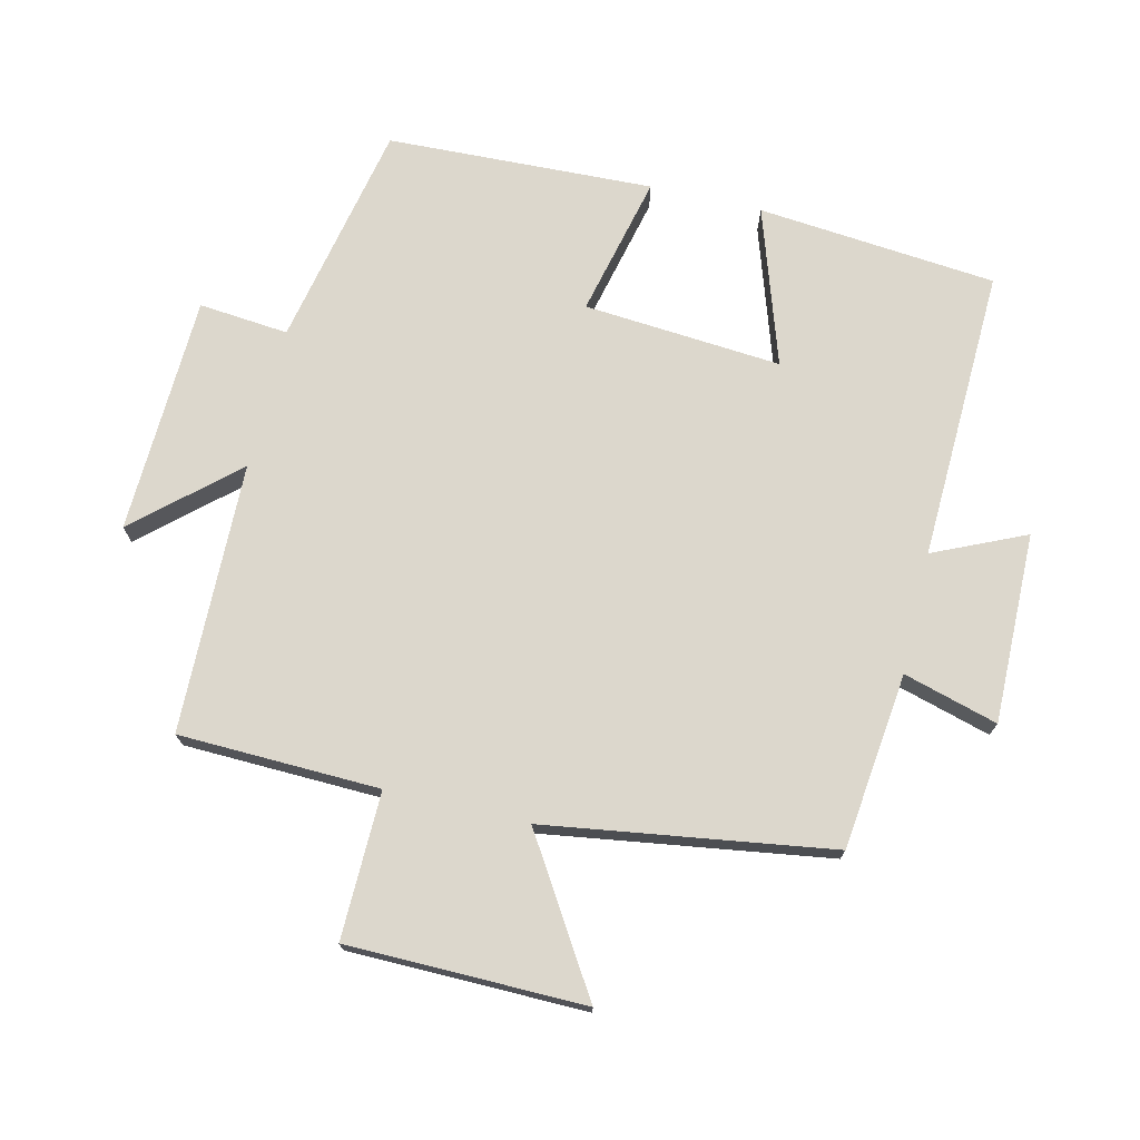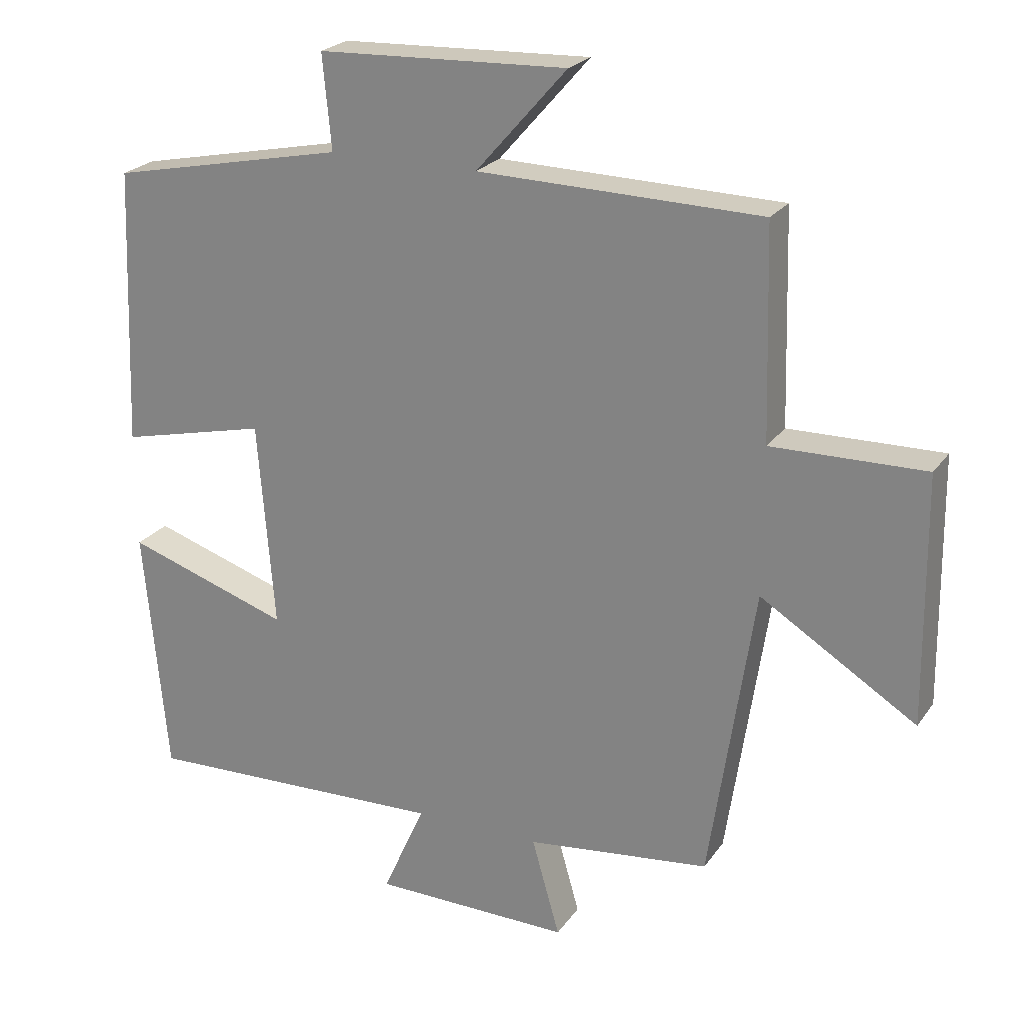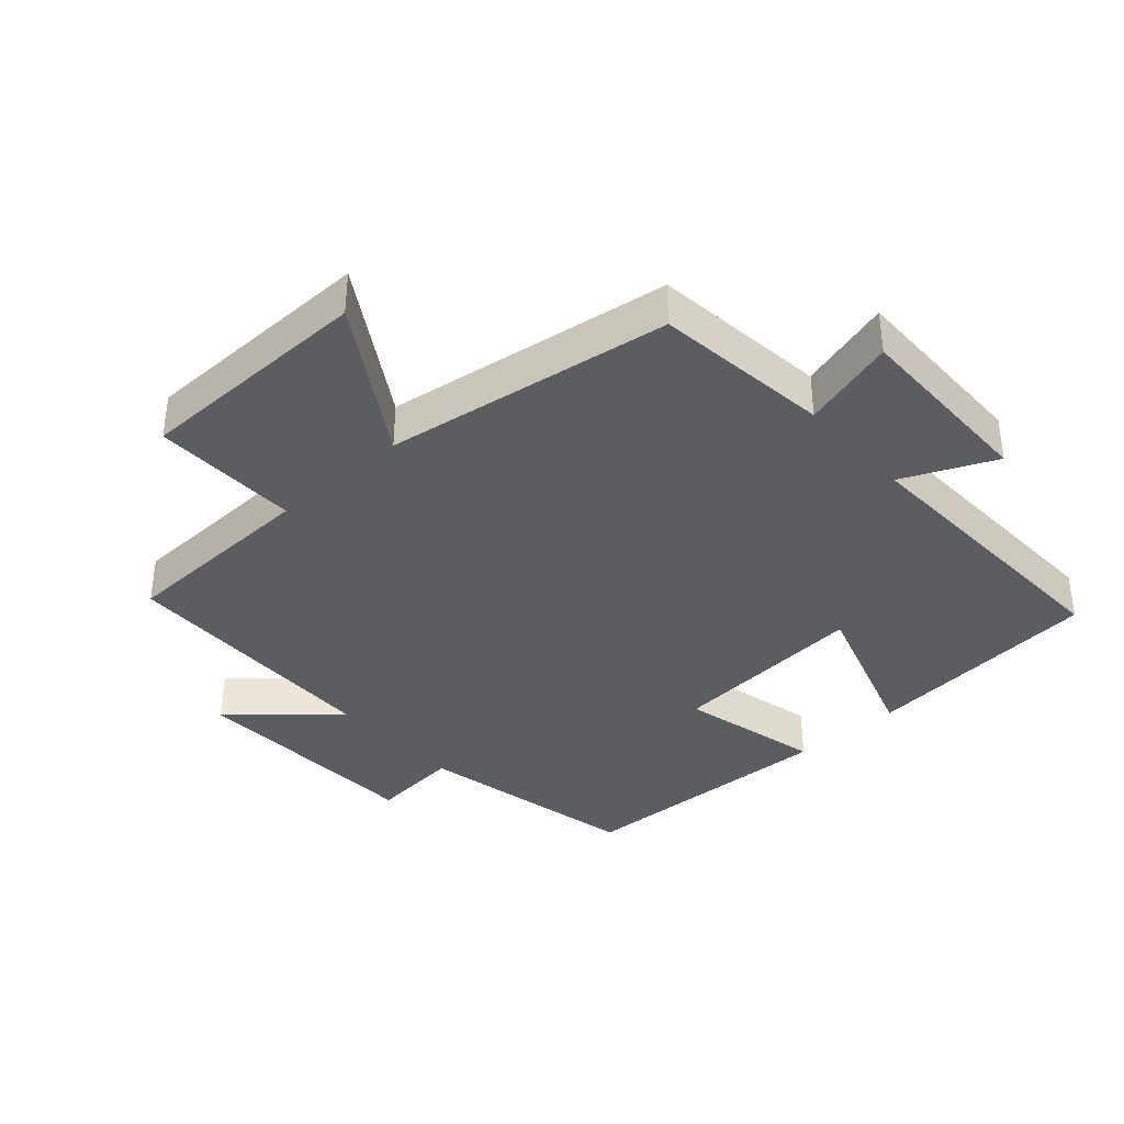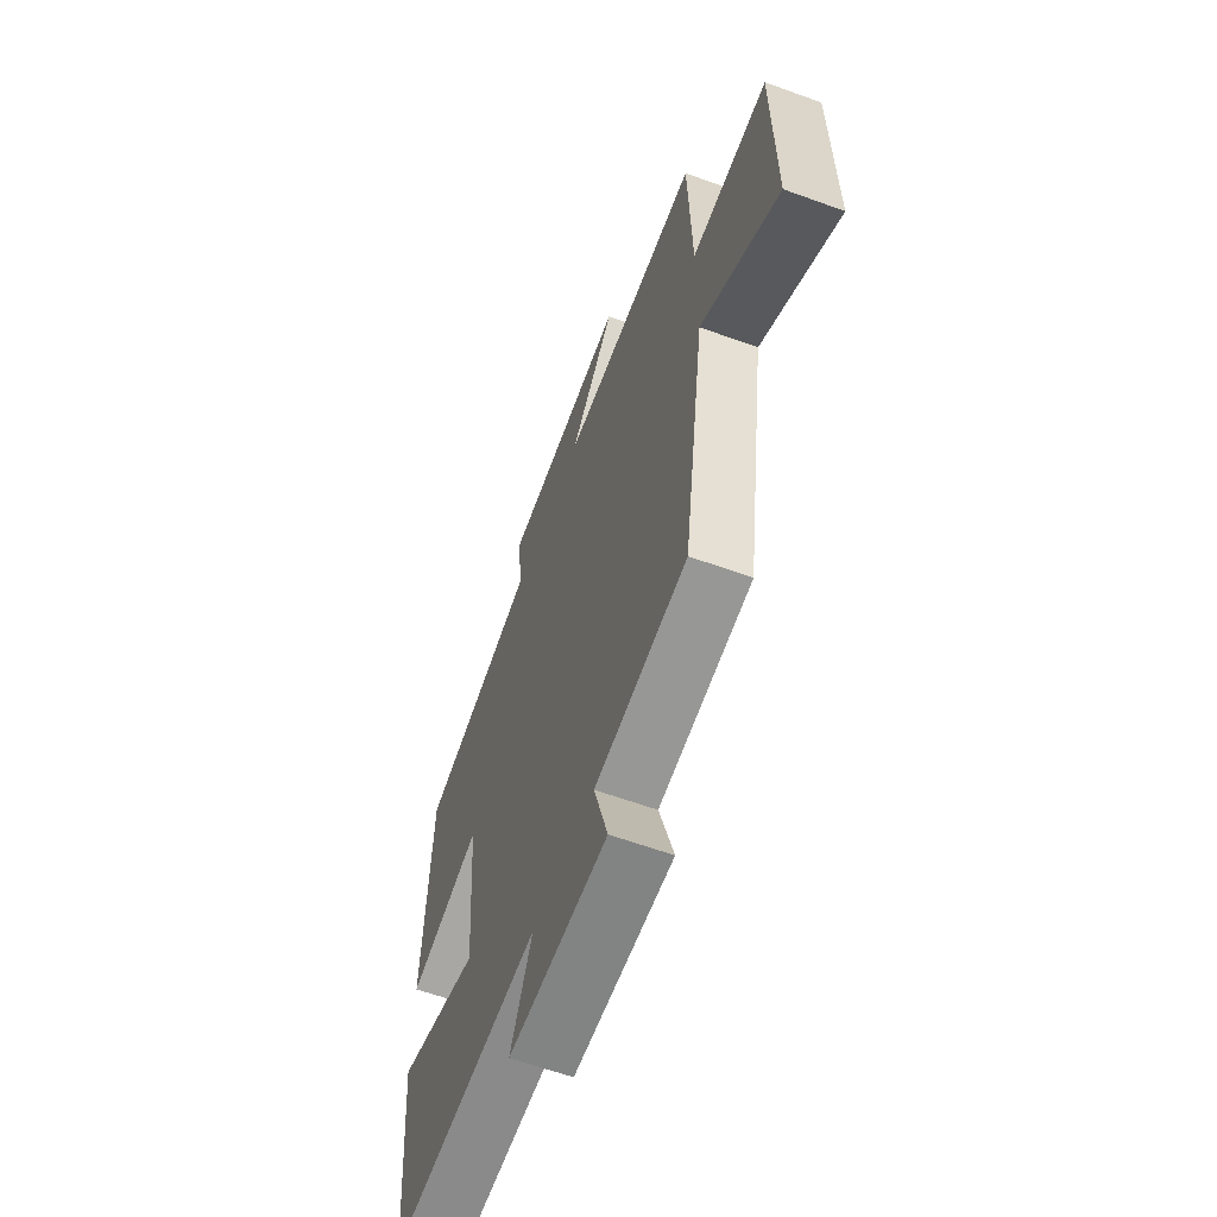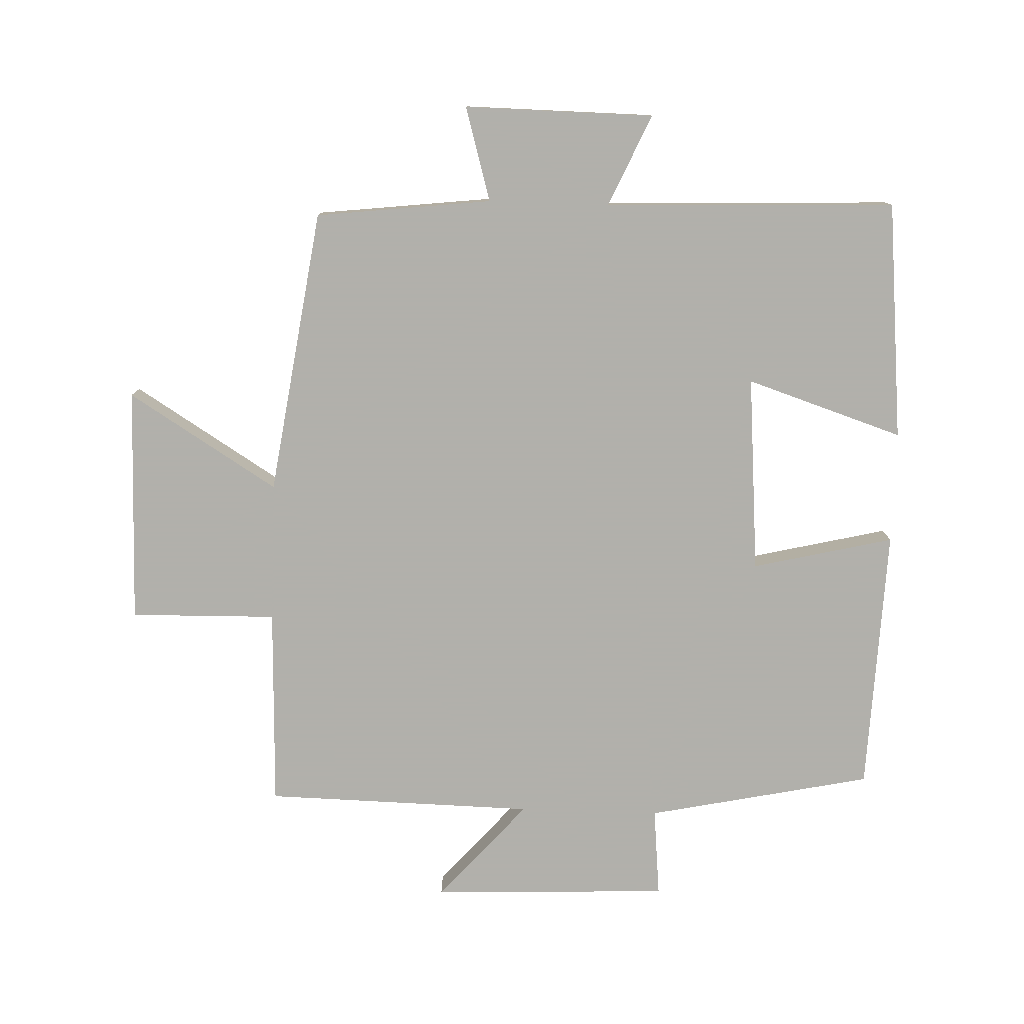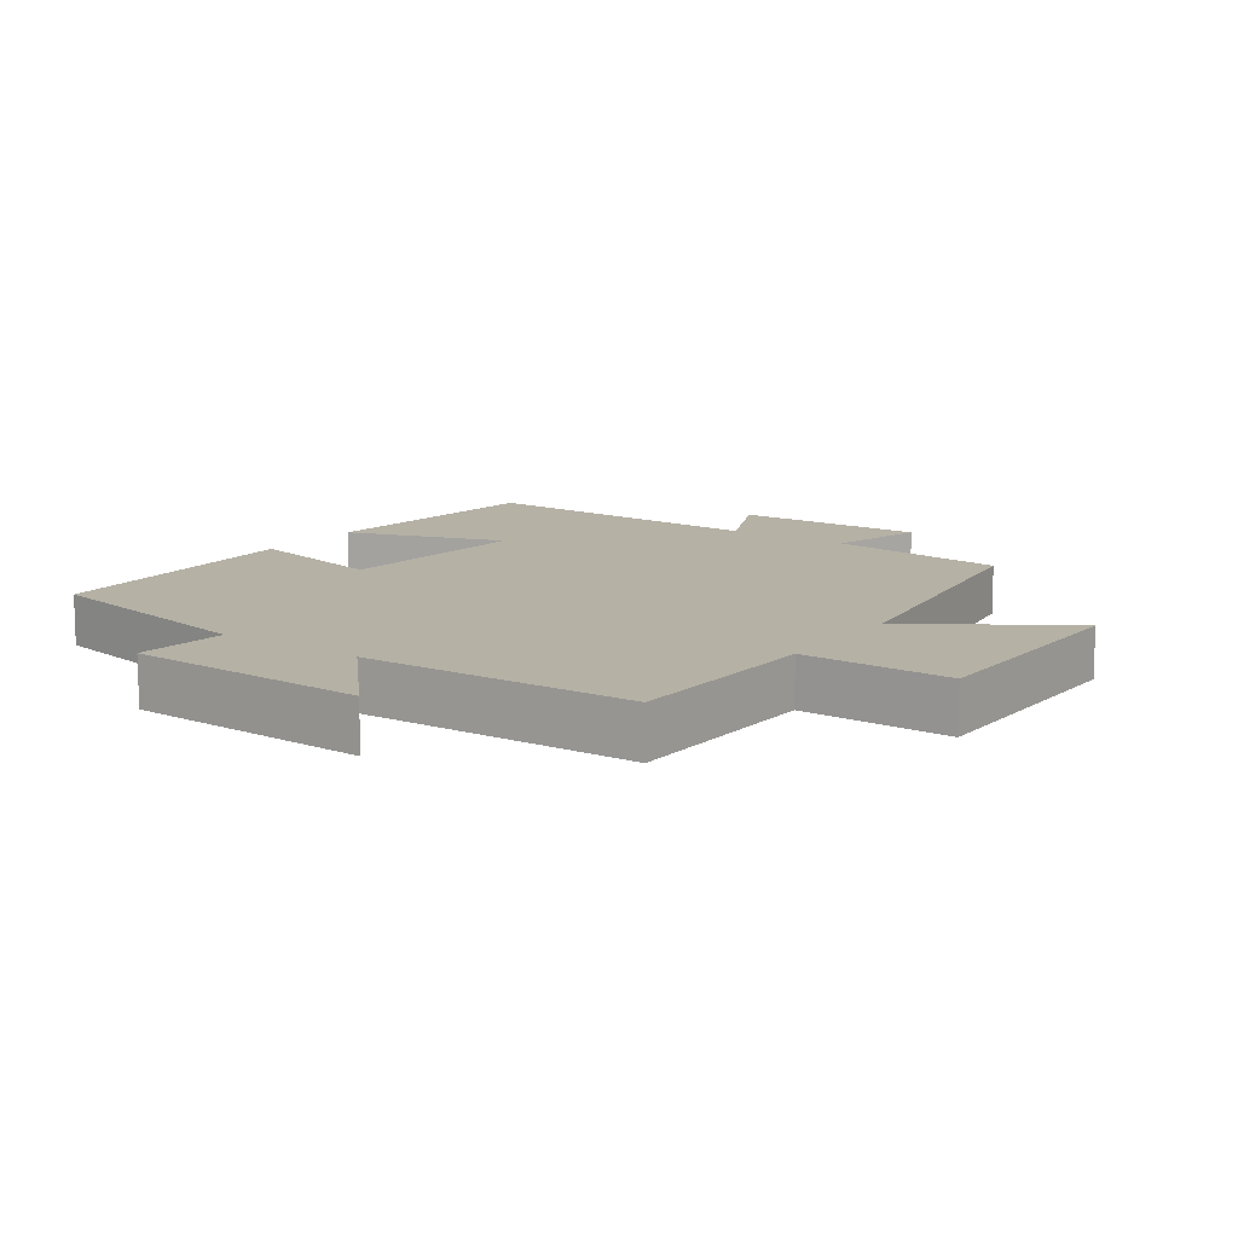
<metadata>
{"format":"obj","ext":"obj","renderer":"f3d","projection":"perspective","resolution":1024,"background":"white","views":[{"elev":73.0,"azim":103.3,"up":"+Y"},{"elev":23.3,"azim":26.2,"up":"+Z"},{"elev":-37.1,"azim":131.9,"up":"+Y"},{"elev":-61.7,"azim":69.7,"up":"+Z"},{"elev":-78.5,"azim":178.1,"up":"+Y"},{"elev":11.9,"azim":35.0,"up":"+Y"}]}
</metadata>
<code>
v -0.484 0.07 0.429
v -0.14 0.07 0.5
v -0.153 0.07 0.637
v 0.211 0.07 0.651
v 0.078 0.07 0.5
v 0.491 0.07 0.491
v 0.5 0.07 0.184
v 0.724 0.07 0.188
v 0.728 0.07 -0.174
v 0.5 0.07 -0.032
v 0.435 0.07 -0.469
v 0.166 0.07 -0.5
v 0.207 0.07 -0.644
v -0.083 0.07 -0.64
v -0.02 0.07 -0.5
v -0.466 0.07 -0.515
v -0.5 0.07 -0.15
v -0.26 0.07 -0.229
v -0.284 0.07 0.073
v -0.5 0.07 0.022
v -0.484 0 0.429
v -0.14 0 0.5
v -0.153 0 0.637
v 0.211 0 0.651
v 0.078 0 0.5
v 0.491 0 0.491
v 0.5 0 0.184
v 0.724 0 0.188
v 0.728 0 -0.174
v 0.5 0 -0.032
v 0.435 0 -0.469
v 0.166 0 -0.5
v 0.207 0 -0.644
v -0.083 0 -0.64
v -0.02 0 -0.5
v -0.466 0 -0.515
v -0.5 0 -0.15
v -0.26 0 -0.229
v -0.284 0 0.073
v -0.5 0 0.022
f 19 20 1 2
f 18 19 2
f 15 16 17 18
f 15 18 2
f 12 13 14 15
f 10 11 12 15
f 10 15 2 3
f 7 8 9 10
f 5 6 7 10
f 5 10 3
f 3 4 5
f 22 21 40 39
f 22 39 38
f 38 37 36 35
f 22 38 35
f 35 34 33 32
f 35 32 31 30
f 23 22 35 30
f 30 29 28 27
f 30 27 26 25
f 23 30 25
f 25 24 23
f 1 21 22 2
f 2 22 23 3
f 3 23 24 4
f 4 24 25 5
f 5 25 26 6
f 6 26 27 7
f 7 27 28 8
f 8 28 29 9
f 9 29 30 10
f 10 30 31 11
f 11 31 32 12
f 12 32 33 13
f 13 33 34 14
f 14 34 35 15
f 15 35 36 16
f 16 36 37 17
f 17 37 38 18
f 18 38 39 19
f 19 39 40 20
f 20 40 21 1

</code>
